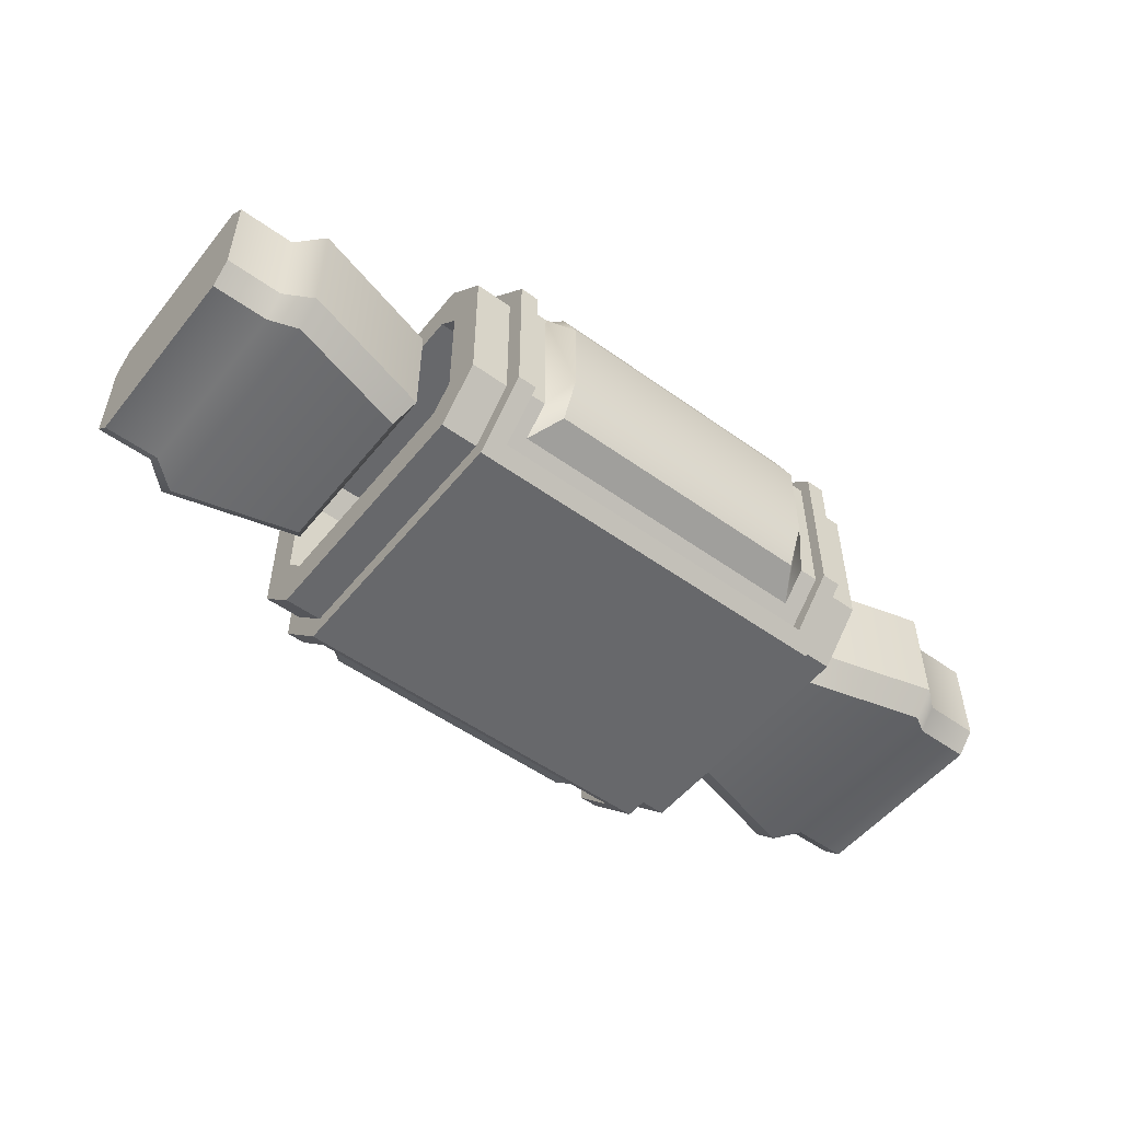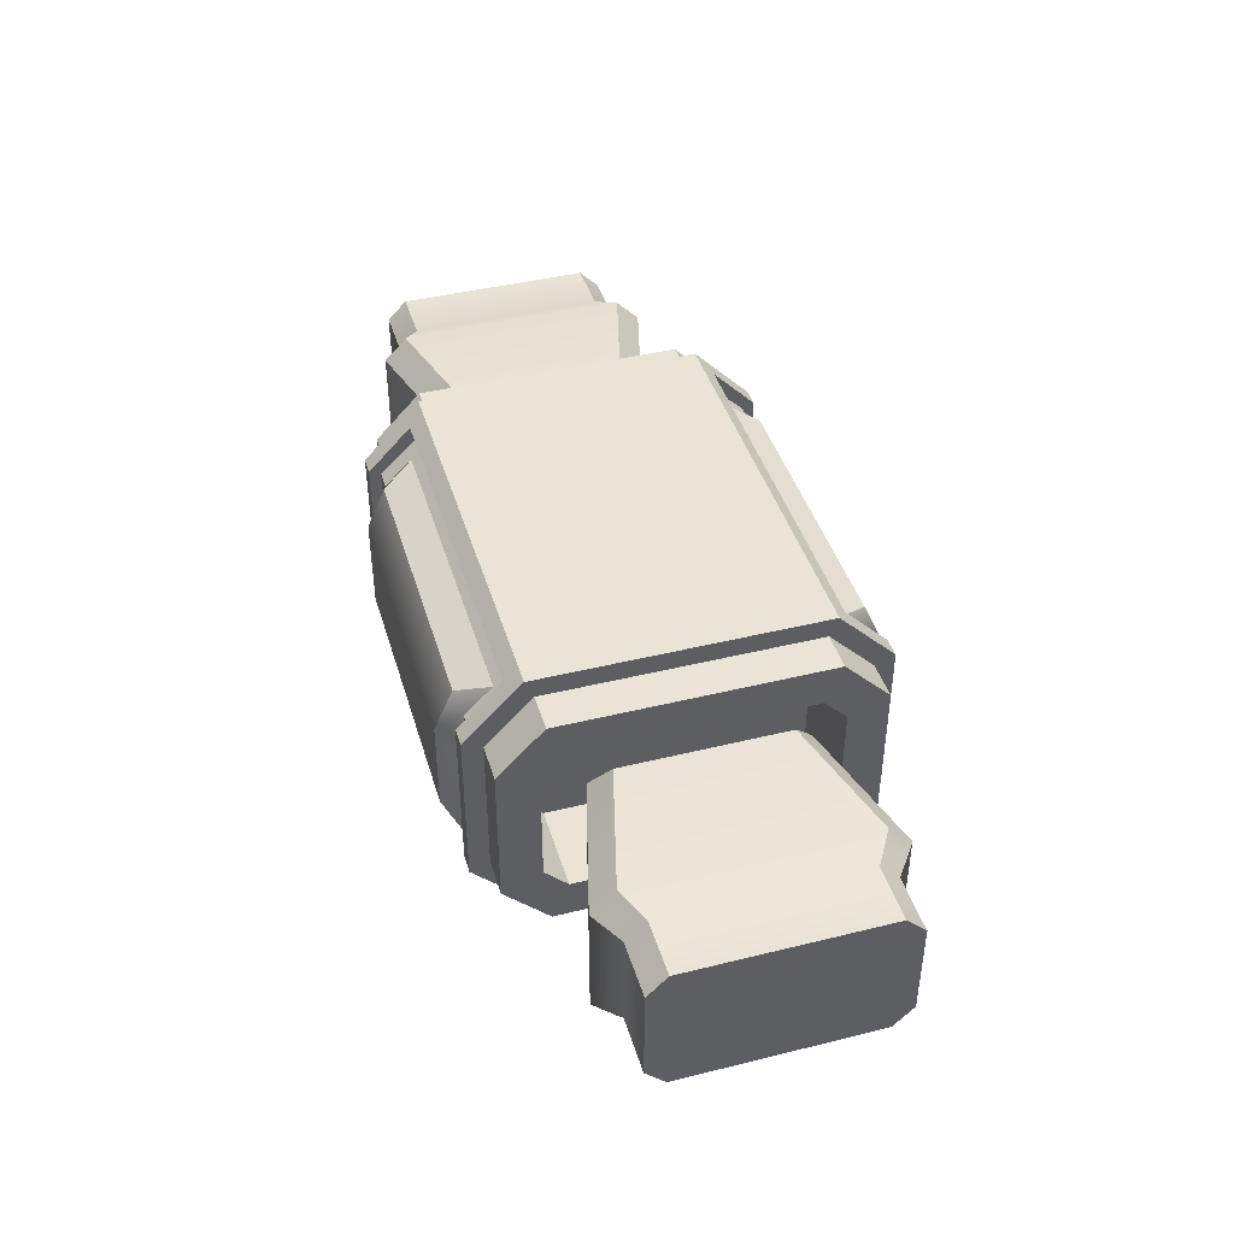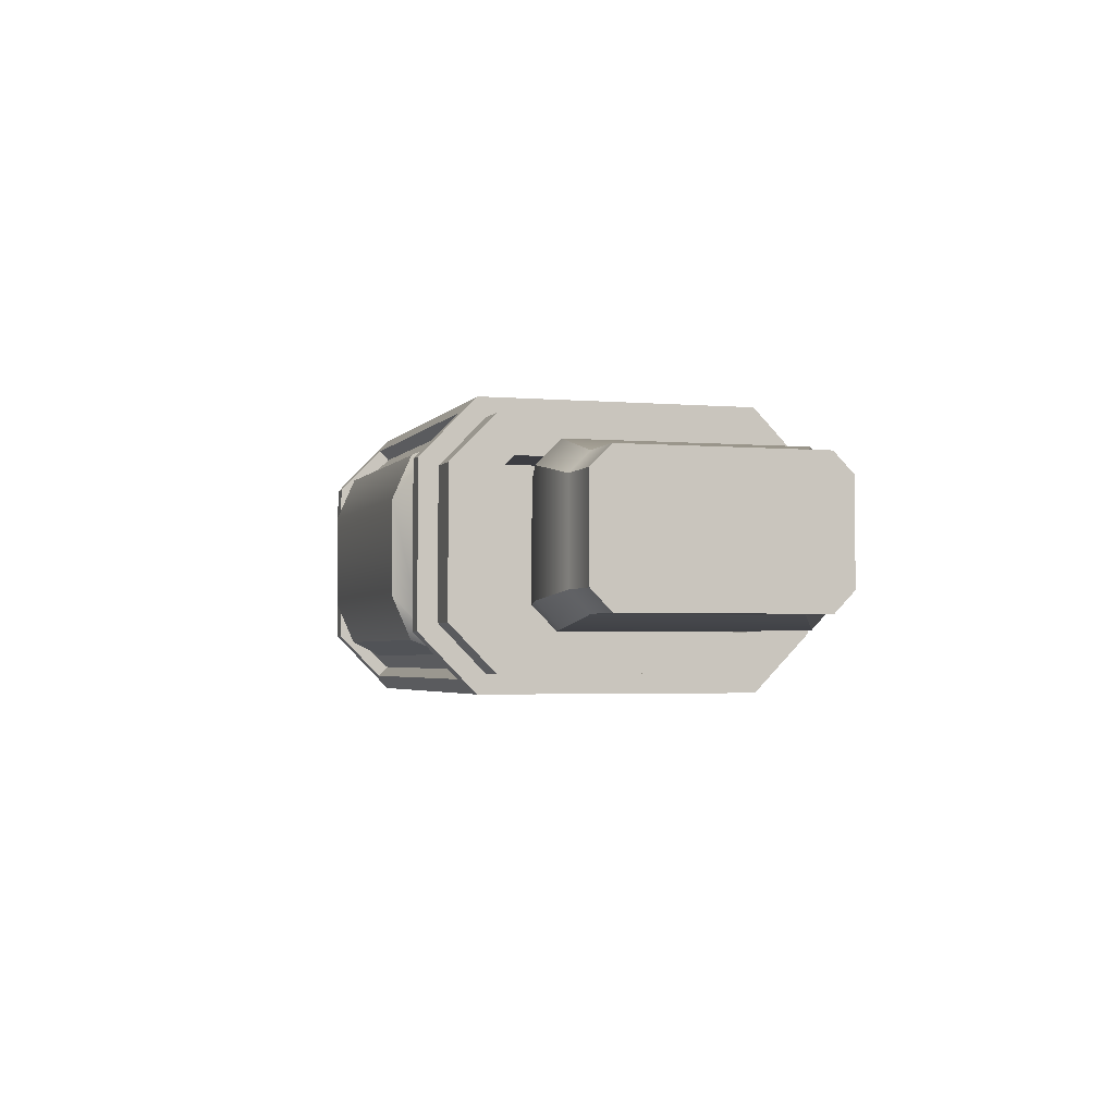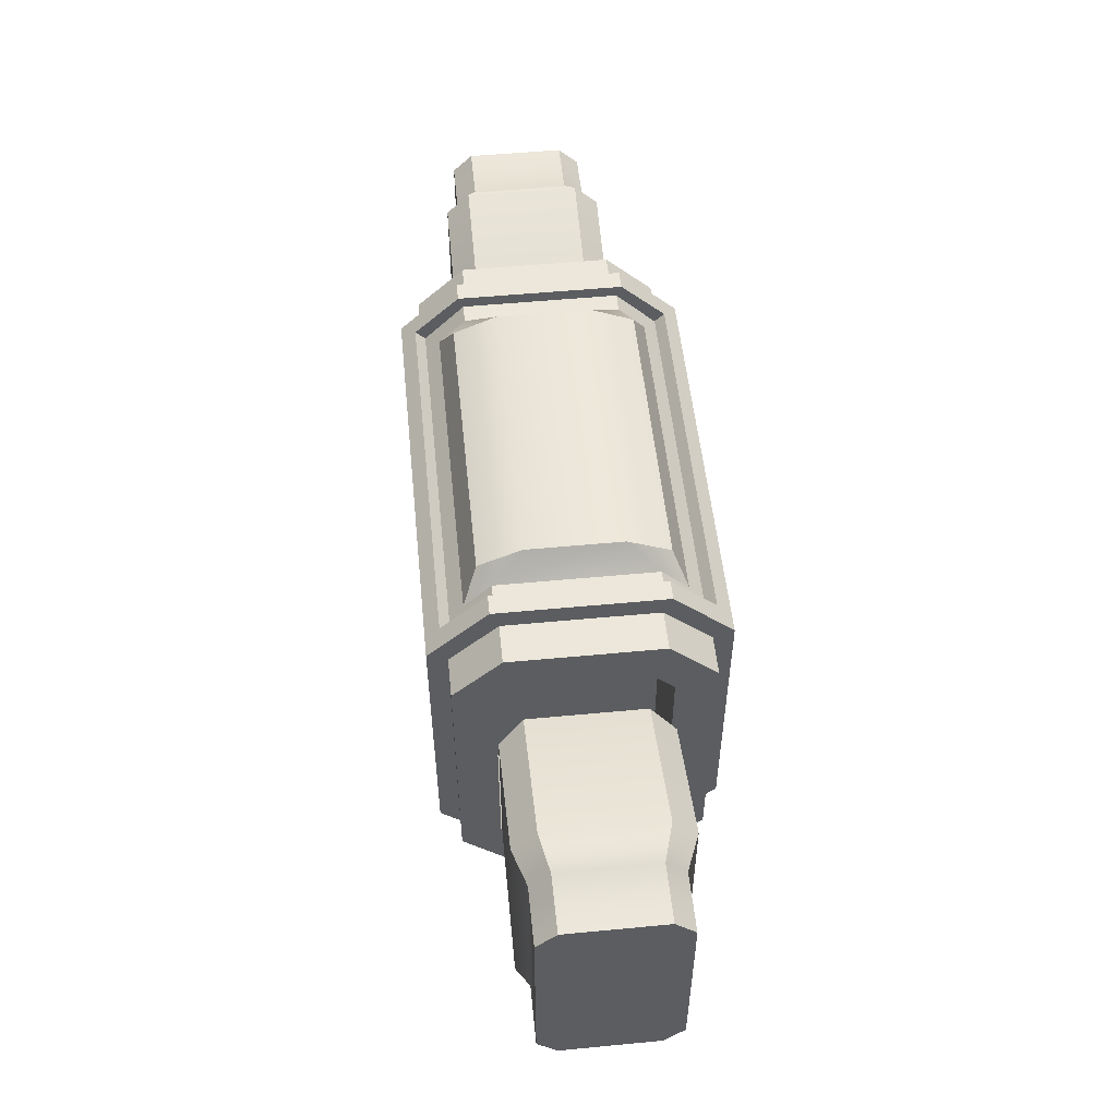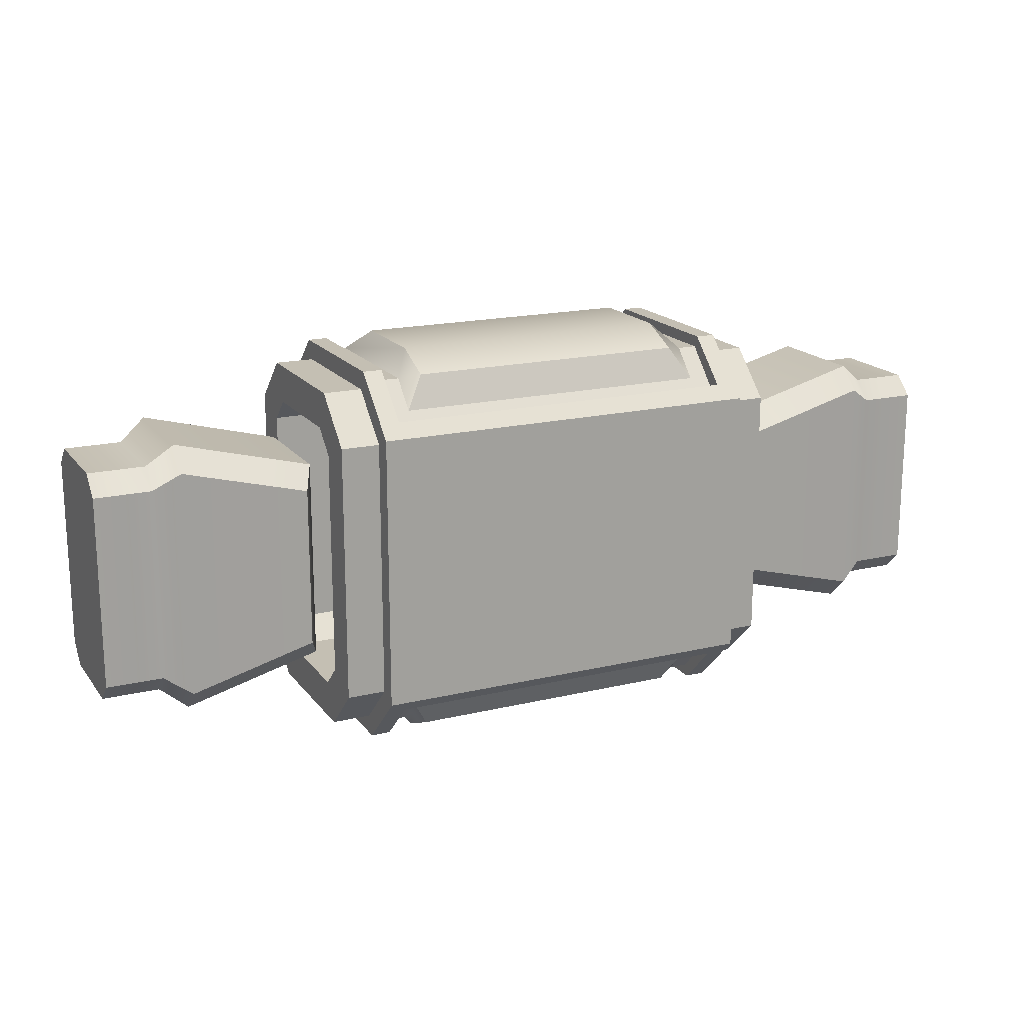
<metadata>
{"format":"obj","ext":"obj","renderer":"f3d","projection":"perspective","resolution":1024,"background":"white","views":[{"elev":-52.3,"azim":142.2,"up":"+Y"},{"elev":42.5,"azim":73.6,"up":"+Y"},{"elev":-2.9,"azim":-106.9,"up":"+Y"},{"elev":53.1,"azim":-95.8,"up":"+Z"},{"elev":17.7,"azim":-25.2,"up":"+Z"}]}
</metadata>
<code>
g default
v -1.031 -0.7157 0.7157
v 1.031 -0.7157 0.7157
v -1.031 -0.4158 1.008
v 1.031 -0.4158 1.008
v -1.031 0.4158 1.008
v 1.031 0.4158 1.008
v -1.031 0.7157 0.7157
v 1.031 0.7157 0.7157
v -1.031 0.7157 -0.7157
v 1.031 0.7157 -0.7157
v -1.031 0.4158 -1.008
v 1.031 0.4158 -1.008
v -1.031 -0.4158 -1.008
v 1.031 -0.4158 -1.008
v -1.031 -0.7157 -0.7157
v 1.031 -0.7157 -0.7157
v 1.031 -0.6157 -0.6735
v 1.031 -0.6157 0.6735
v 1.031 -0.3751 -0.908
v 1.031 -0.3751 0.908
v 1.031 0.3751 -0.908
v 1.031 0.3751 0.908
v 1.031 0.6157 -0.6735
v 1.031 0.6157 0.6735
v -1.031 -0.6157 -0.6735
v -1.031 -0.6157 0.6735
v -1.031 -0.3751 0.908
v -1.031 -0.3751 -0.908
v -1.031 0.3751 0.908
v -1.031 0.3751 -0.908
v -1.031 0.6157 0.6735
v -1.031 0.6157 -0.6735
v 1.231 -0.6157 -0.6735
v 1.231 -0.6157 0.6735
v 1.231 -0.3751 -0.908
v 1.231 -0.3751 0.908
v 1.231 0.3751 -0.908
v 1.231 0.3751 0.908
v 1.231 0.6157 -0.6735
v 1.231 0.6157 0.6735
v -1.231 -0.6157 -0.6735
v -1.231 -0.6157 0.6735
v -1.231 -0.3751 0.908
v -1.231 -0.3751 -0.908
v -1.231 0.3751 0.908
v -1.231 0.3751 -0.908
v -1.231 0.6157 0.6735
v -1.231 0.6157 -0.6735
v 1.231 -0.4157 -0.5892
v 1.231 -0.4157 0.5892
v 1.231 -0.2938 -0.708
v 1.231 -0.2938 0.708
v 1.231 0.2938 -0.708
v 1.231 0.2938 0.708
v 1.231 0.4157 -0.5892
v 1.231 0.4157 0.5892
v -1.231 -0.4157 -0.5892
v -1.231 -0.4157 0.5892
v -1.231 -0.2938 0.708
v -1.231 -0.2938 -0.708
v -1.231 0.2938 0.708
v -1.231 0.2938 -0.708
v -1.231 0.4157 0.5892
v -1.231 0.4157 -0.5892
v 0.7769 -0.4157 -0.5892
v 0.7769 -0.4157 0.5892
v 0.7769 -0.2938 -0.708
v 0.7769 -0.2938 0.708
v 0.7769 0.2938 -0.708
v 0.7769 0.2938 0.708
v 0.7769 0.4157 -0.5892
v 0.7769 0.4157 0.5892
v -0.7769 -0.4157 -0.5892
v -0.7769 -0.4157 0.5892
v -0.7769 -0.2938 0.708
v -0.7769 -0.2938 -0.708
v -0.7769 0.2938 0.708
v -0.7769 0.2938 -0.708
v -0.7769 0.4157 0.5892
v -0.7769 0.4157 -0.5892
v -0.9314 -0.6441 0.7855
v 0.9314 -0.6441 0.7855
v 0.9314 -0.4158 1.008
v -0.9314 -0.4158 1.008
v 0.9314 0.4158 1.008
v -0.9314 0.4158 1.008
v 0.9314 0.6441 0.7855
v -0.9314 0.6441 0.7855
v -0.9314 0.6441 -0.7855
v 0.9314 0.6441 -0.7855
v 0.9314 0.4158 -1.008
v -0.9314 0.4158 -1.008
v 0.9314 -0.4158 -1.008
v -0.9314 -0.4158 -1.008
v 0.9314 -0.6441 -0.7855
v -0.9314 -0.6441 -0.7855
v -0.9314 -0.5954 0.7355
v 0.9314 -0.5954 0.7355
v 0.9314 -0.3914 0.9481
v -0.9314 -0.3914 0.9481
v 0.9314 0.3914 0.9481
v -0.9314 0.3914 0.9481
v 0.9314 0.5954 0.7355
v -0.9314 0.5954 0.7355
v -0.9314 0.5954 -0.7355
v 0.9314 0.5954 -0.7355
v 0.9314 0.3914 -0.9481
v -0.9314 0.3914 -0.9481
v 0.9314 -0.3914 -0.9481
v -0.9314 -0.3914 -0.9481
v 0.9314 -0.5954 -0.7355
v -0.9314 -0.5954 -0.7355
v -0.8314 -0.5261 0.8077
v 0.8314 -0.5261 0.8077
v 0.8314 -0.3914 0.9481
v -0.8314 -0.3914 0.9481
v 0.8314 0.3914 0.9481
v -0.8314 0.3914 0.9481
v 0.8314 0.5261 0.8077
v -0.8314 0.5261 0.8077
v -0.8314 0.5261 -0.8077
v 0.8314 0.5261 -0.8077
v 0.8314 0.3914 -0.9481
v -0.8314 0.3914 -0.9481
v 0.8314 -0.3914 -0.9481
v -0.8314 -0.3914 -0.9481
v 0.8314 -0.5261 -0.8077
v -0.8314 -0.5261 -0.8077
v -0.7314 -0.4541 0.9718
v 0.7314 -0.4541 0.9718
v 0.7314 -0.238 1.067
v -0.7314 -0.238 1.067
v 0.7314 0.238 1.067
v -0.7314 0.238 1.067
v 0.7314 0.4541 0.9718
v -0.7314 0.4541 0.9718
v -0.7314 0.4541 -0.9718
v 0.7314 0.4541 -0.9718
v 0.7314 0.238 -1.067
v -0.7314 0.238 -1.067
v 0.7314 -0.238 -1.067
v -0.7314 -0.238 -1.067
v 0.7314 -0.4541 -0.9718
v -0.7314 -0.4541 -0.9718
g LightModule
f 129 130 131 132
f 132 131 133 134
f 134 133 135 136
f 7 8 10 9
f 137 138 139 140
f 140 139 141 142
f 142 141 143 144
f 15 16 2 1
f 66 65 67 68
f 68 67 69 70
f 70 69 71 72
f 73 74 75 76
f 76 75 77 78
f 78 77 79 80
f 2 16 17 18
f 16 14 19 17
f 4 2 18 20
f 14 12 21 19
f 6 4 20 22
f 12 10 23 21
f 10 8 24 23
f 8 6 22 24
f 15 1 26 25
f 1 3 27 26
f 13 15 25 28
f 3 5 29 27
f 11 13 28 30
f 5 7 31 29
f 7 9 32 31
f 9 11 30 32
f 18 17 33 34
f 17 19 35 33
f 20 18 34 36
f 19 21 37 35
f 22 20 36 38
f 21 23 39 37
f 23 24 40 39
f 24 22 38 40
f 25 26 42 41
f 26 27 43 42
f 28 25 41 44
f 27 29 45 43
f 30 28 44 46
f 29 31 47 45
f 31 32 48 47
f 32 30 46 48
f 34 33 49 50
f 33 35 51 49
f 36 34 50 52
f 35 37 53 51
f 38 36 52 54
f 37 39 55 53
f 39 40 56 55
f 40 38 54 56
f 41 42 58 57
f 42 43 59 58
f 44 41 57 60
f 43 45 61 59
f 46 44 60 62
f 45 47 63 61
f 47 48 64 63
f 48 46 62 64
f 50 49 65 66
f 49 51 67 65
f 52 50 66 68
f 51 53 69 67
f 54 52 68 70
f 53 55 71 69
f 55 56 72 71
f 56 54 70 72
f 57 58 74 73
f 58 59 75 74
f 60 57 73 76
f 59 61 77 75
f 62 60 76 78
f 61 63 79 77
f 63 64 80 79
f 64 62 78 80
f 1 2 82 81
f 2 4 83 82
f 3 1 81 84
f 4 6 85 83
f 5 3 84 86
f 6 8 87 85
f 8 7 88 87
f 7 5 86 88
f 9 10 90 89
f 10 12 91 90
f 11 9 89 92
f 12 14 93 91
f 13 11 92 94
f 14 16 95 93
f 16 15 96 95
f 15 13 94 96
f 81 82 98 97
f 82 83 99 98
f 84 81 97 100
f 83 85 101 99
f 86 84 100 102
f 85 87 103 101
f 87 88 104 103
f 88 86 102 104
f 89 90 106 105
f 90 91 107 106
f 92 89 105 108
f 91 93 109 107
f 94 92 108 110
f 93 95 111 109
f 95 96 112 111
f 96 94 110 112
f 97 98 114 113
f 98 99 115 114
f 100 97 113 116
f 99 101 117 115
f 102 100 116 118
f 101 103 119 117
f 103 104 120 119
f 104 102 118 120
f 105 106 122 121
f 106 107 123 122
f 108 105 121 124
f 107 109 125 123
f 110 108 124 126
f 109 111 127 125
f 111 112 128 127
f 112 110 126 128
f 113 114 130 129
f 114 115 131 130
f 116 113 129 132
f 115 117 133 131
f 118 116 132 134
f 117 119 135 133
f 119 120 136 135
f 120 118 134 136
f 121 122 138 137
f 122 123 139 138
f 124 121 137 140
f 123 125 141 139
f 126 124 140 142
f 125 127 143 141
f 127 128 144 143
f 128 126 142 144
g default
v 2.138 -0.3531 0.5003
v 2.138 -0.2496 0.6012
v 2 -0.4157 0.5892
v 2 -0.2938 0.708
v 2.138 0.3513 0.5003
v 2.138 0.2493 0.6012
v 2 0.4138 0.5892
v 2 0.2938 0.708
v 2.138 0.2493 -0.6012
v 2.138 0.3513 -0.5003
v 2 0.2938 -0.7079
v 2 0.4138 -0.5891
v 2.138 -0.3531 -0.5003
v 2.138 -0.2496 -0.6012
v 2 -0.4157 -0.5891
v 2 -0.2938 -0.7079
v 1.351 -0.4157 0.4154
v 1.292 -0.2938 0.5183
v 1.351 -0.4157 -0.4154
v 1.292 -0.2938 -0.5183
v 1.292 0.2938 -0.5183
v 1.351 0.4157 -0.4154
v 1.351 0.4157 0.4154
v 1.292 0.2938 0.5183
v 2.432 -0.3531 -0.5003
v 2.432 -0.2496 -0.6012
v 2.432 -0.3531 0.5003
v 2.432 -0.2496 0.6012
v 2.432 0.2493 0.6012
v 2.432 0.3513 0.5003
v 2.432 0.3513 -0.5003
v 2.432 0.2493 -0.6012
g LightModule RightArm RightArmGRP
f 146 150 152 148
f 149 154 156 151
f 153 158 160 155
f 157 145 147 159
f 168 167 166 165
f 176 175 174 173
f 146 148 147 145
f 149 151 152 150
f 153 155 156 154
f 157 159 160 158
f 148 162 161 147
f 147 161 163 159
f 159 163 164 160
f 160 164 165 155
f 155 165 166 156
f 156 166 167 151
f 151 167 168 152
f 152 168 162 148
f 158 170 169 157
f 157 169 171 145
f 145 171 172 146
f 146 172 173 150
f 150 173 174 149
f 149 174 175 154
f 154 175 176 153
f 153 176 170 158
f 162 168 165 164
f 162 164 163 161
f 170 172 171 169
f 170 176 173 172
g default
v -2.138 -0.3531 0.5003
v -2.138 -0.2496 0.6012
v -2 -0.4157 0.5892
v -2 -0.2938 0.708
v -2.138 0.3513 0.5003
v -2.138 0.2493 0.6012
v -2 0.4138 0.5892
v -2 0.2938 0.708
v -2.138 0.2493 -0.6012
v -2.138 0.3513 -0.5003
v -2 0.2938 -0.7079
v -2 0.4138 -0.5891
v -2.138 -0.3531 -0.5003
v -2.138 -0.2496 -0.6012
v -2 -0.4157 -0.5891
v -2 -0.2938 -0.7079
v -1.351 -0.4157 0.4154
v -1.292 -0.2938 0.5183
v -1.351 -0.4157 -0.4154
v -1.292 -0.2938 -0.5183
v -1.292 0.2938 -0.5183
v -1.351 0.4157 -0.4154
v -1.351 0.4157 0.4154
v -1.292 0.2938 0.5183
v -2.432 -0.3531 -0.5003
v -2.432 -0.2496 -0.6012
v -2.432 -0.3531 0.5003
v -2.432 -0.2496 0.6012
v -2.432 0.2493 0.6012
v -2.432 0.3513 0.5003
v -2.432 0.3513 -0.5003
v -2.432 0.2493 -0.6012
g LightModule LeftArm LeftArmGRP
f 178 180 184 182
f 181 183 188 186
f 185 187 192 190
f 189 191 179 177
f 200 197 198 199
f 208 205 206 207
f 178 177 179 180
f 181 182 184 183
f 185 186 188 187
f 189 190 192 191
f 180 179 193 194
f 179 191 195 193
f 191 192 196 195
f 192 187 197 196
f 187 188 198 197
f 188 183 199 198
f 183 184 200 199
f 184 180 194 200
f 190 189 201 202
f 189 177 203 201
f 177 178 204 203
f 178 182 205 204
f 182 181 206 205
f 181 186 207 206
f 186 185 208 207
f 185 190 202 208
f 194 196 197 200
f 194 193 195 196
f 202 201 203 204
f 202 204 205 208
g default
v 2.138 -0.3531 0.5003
v 2.138 -0.2496 0.6012
v 2 -0.4157 0.5892
v 2 -0.2938 0.708
v 2.138 0.3513 0.5003
v 2.138 0.2493 0.6012
v 2 0.4138 0.5892
v 2 0.2938 0.708
v 2.138 0.2493 -0.6012
v 2.138 0.3513 -0.5003
v 2 0.2938 -0.7079
v 2 0.4138 -0.5891
v 2.138 -0.3531 -0.5003
v 2.138 -0.2496 -0.6012
v 2 -0.4157 -0.5891
v 2 -0.2938 -0.7079
v 1.351 -0.4157 0.4154
v 1.292 -0.2938 0.5183
v 1.351 -0.4157 -0.4154
v 1.292 -0.2938 -0.5183
v 1.292 0.2938 -0.5183
v 1.351 0.4157 -0.4154
v 1.351 0.4157 0.4154
v 1.292 0.2938 0.5183
v 2.432 -0.3531 -0.5003
v 2.432 -0.2496 -0.6012
v 2.432 -0.3531 0.5003
v 2.432 -0.2496 0.6012
v 2.432 0.2493 0.6012
v 2.432 0.3513 0.5003
v 2.432 0.3513 -0.5003
v 2.432 0.2493 -0.6012
g LightModule RightArm RightArmGRP
f 210 214 216 212
f 213 218 220 215
f 217 222 224 219
f 221 209 211 223
f 232 231 230 229
f 240 239 238 237
f 210 212 211 209
f 213 215 216 214
f 217 219 220 218
f 221 223 224 222
f 212 226 225 211
f 211 225 227 223
f 223 227 228 224
f 224 228 229 219
f 219 229 230 220
f 220 230 231 215
f 215 231 232 216
f 216 232 226 212
f 222 234 233 221
f 221 233 235 209
f 209 235 236 210
f 210 236 237 214
f 214 237 238 213
f 213 238 239 218
f 218 239 240 217
f 217 240 234 222
f 226 232 229 228
f 226 228 227 225
f 234 236 235 233
f 234 240 237 236
g default
v -2.138 -0.3531 0.5003
v -2.138 -0.2496 0.6012
v -2 -0.4157 0.5892
v -2 -0.2938 0.708
v -2.138 0.3513 0.5003
v -2.138 0.2493 0.6012
v -2 0.4138 0.5892
v -2 0.2938 0.708
v -2.138 0.2493 -0.6012
v -2.138 0.3513 -0.5003
v -2 0.2938 -0.7079
v -2 0.4138 -0.5891
v -2.138 -0.3531 -0.5003
v -2.138 -0.2496 -0.6012
v -2 -0.4157 -0.5891
v -2 -0.2938 -0.7079
v -1.351 -0.4157 0.4154
v -1.292 -0.2938 0.5183
v -1.351 -0.4157 -0.4154
v -1.292 -0.2938 -0.5183
v -1.292 0.2938 -0.5183
v -1.351 0.4157 -0.4154
v -1.351 0.4157 0.4154
v -1.292 0.2938 0.5183
v -2.432 -0.3531 -0.5003
v -2.432 -0.2496 -0.6012
v -2.432 -0.3531 0.5003
v -2.432 -0.2496 0.6012
v -2.432 0.2493 0.6012
v -2.432 0.3513 0.5003
v -2.432 0.3513 -0.5003
v -2.432 0.2493 -0.6012
g LightModule LeftArm LeftArmGRP
f 242 244 248 246
f 245 247 252 250
f 249 251 256 254
f 253 255 243 241
f 264 261 262 263
f 272 269 270 271
f 242 241 243 244
f 245 246 248 247
f 249 250 252 251
f 253 254 256 255
f 244 243 257 258
f 243 255 259 257
f 255 256 260 259
f 256 251 261 260
f 251 252 262 261
f 252 247 263 262
f 247 248 264 263
f 248 244 258 264
f 254 253 265 266
f 253 241 267 265
f 241 242 268 267
f 242 246 269 268
f 246 245 270 269
f 245 250 271 270
f 250 249 272 271
f 249 254 266 272
f 258 260 261 264
f 258 257 259 260
f 266 265 267 268
f 266 268 269 272

</code>
